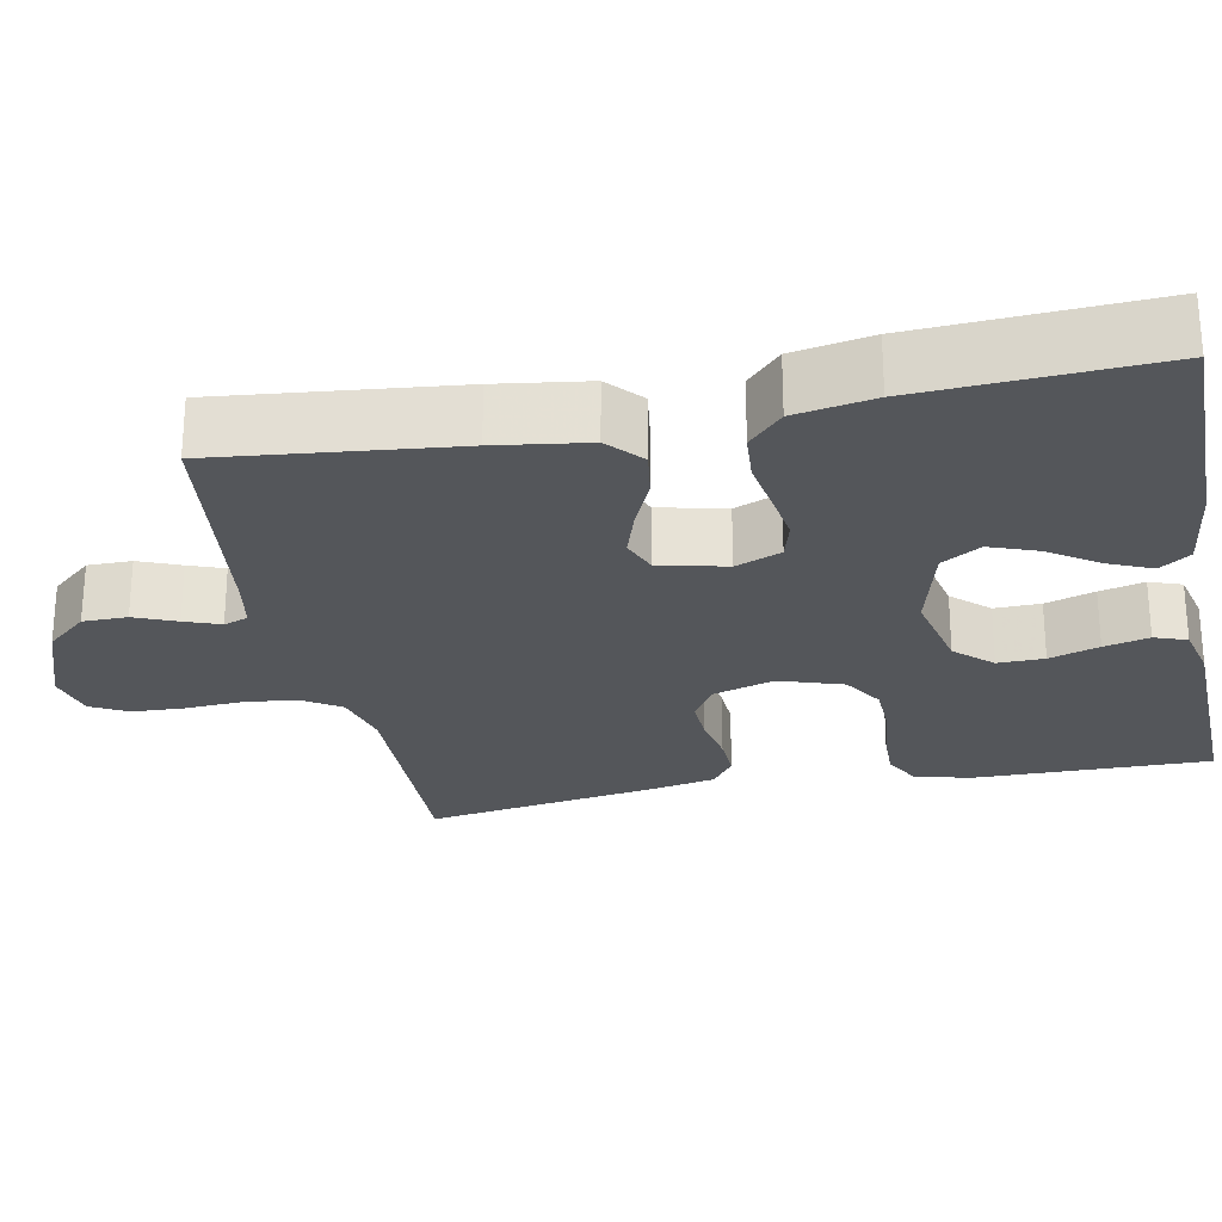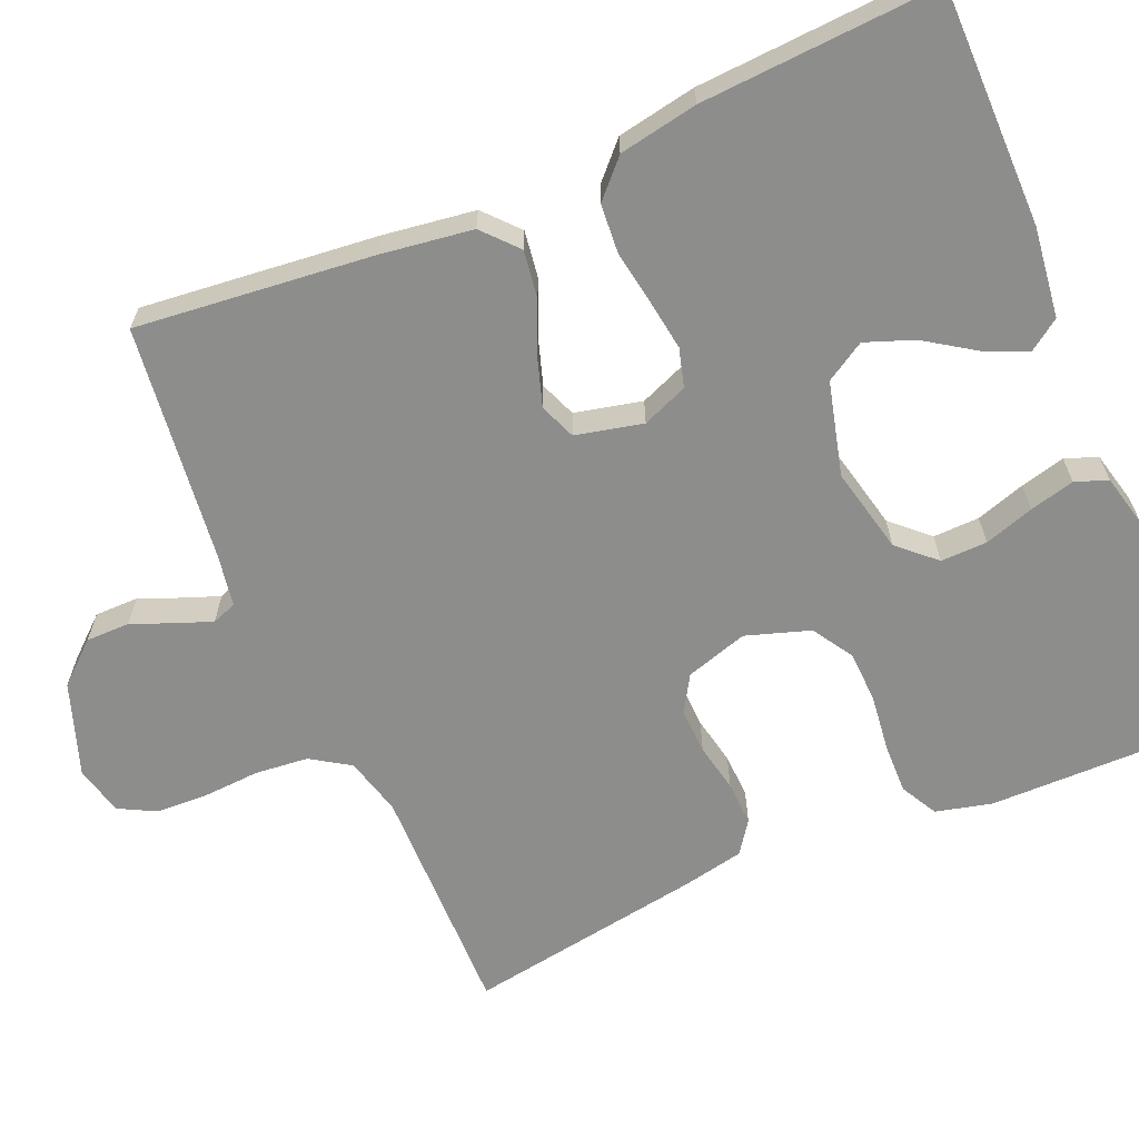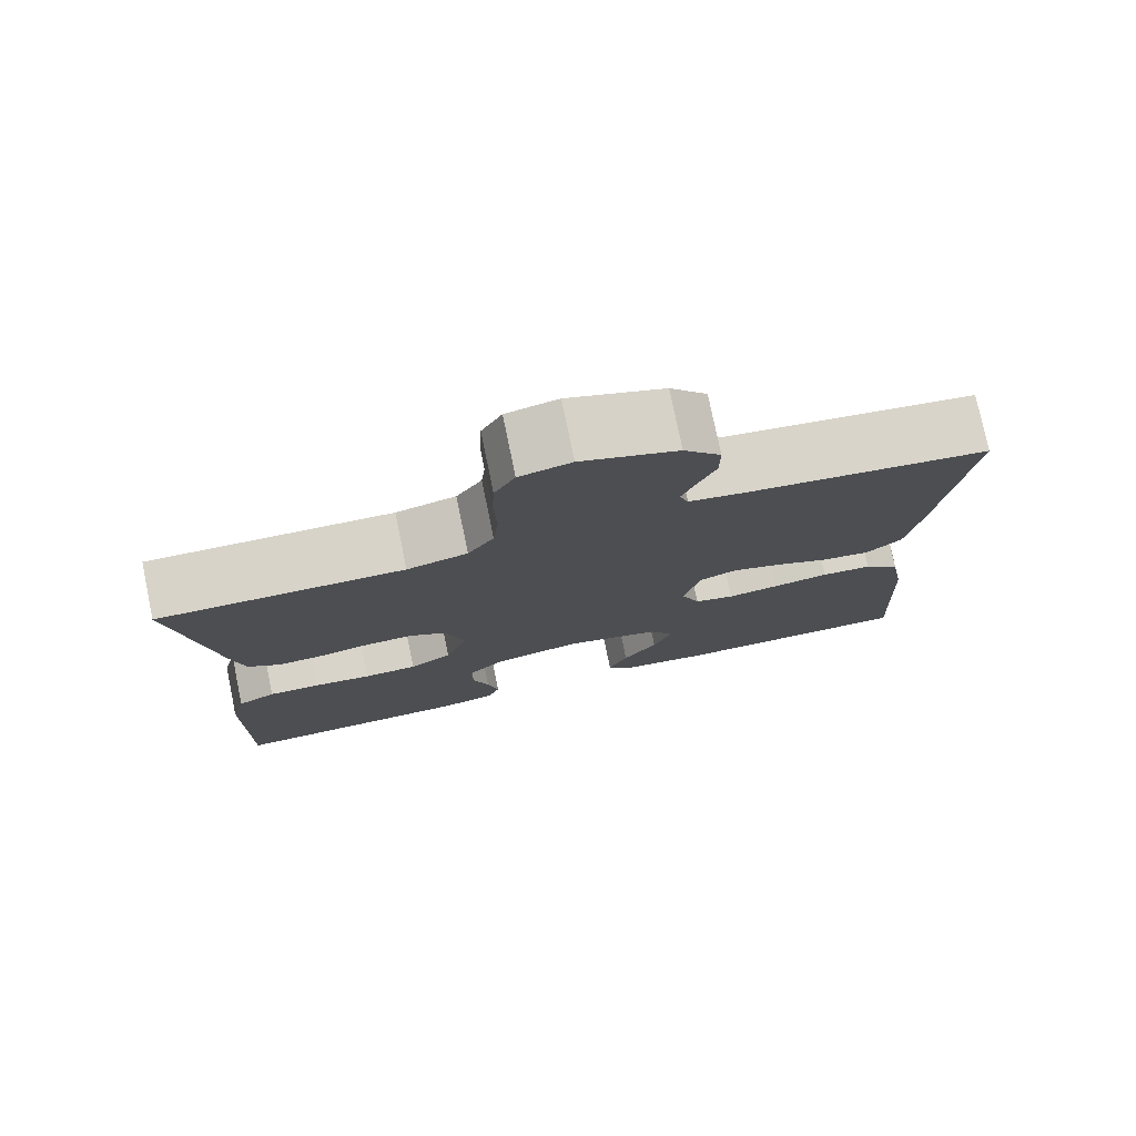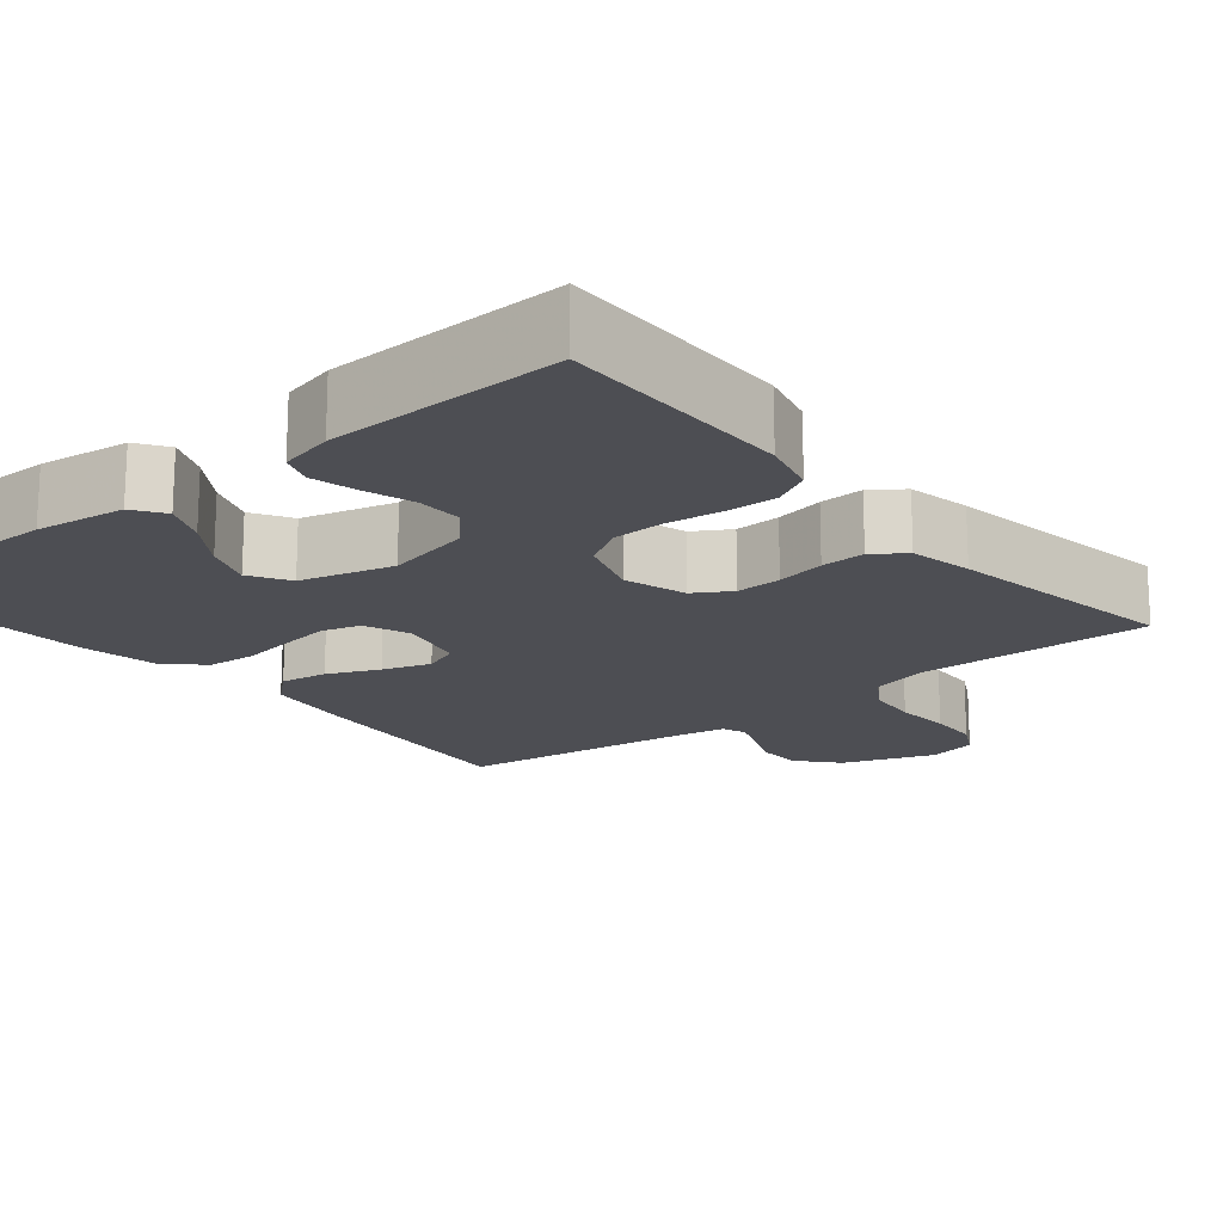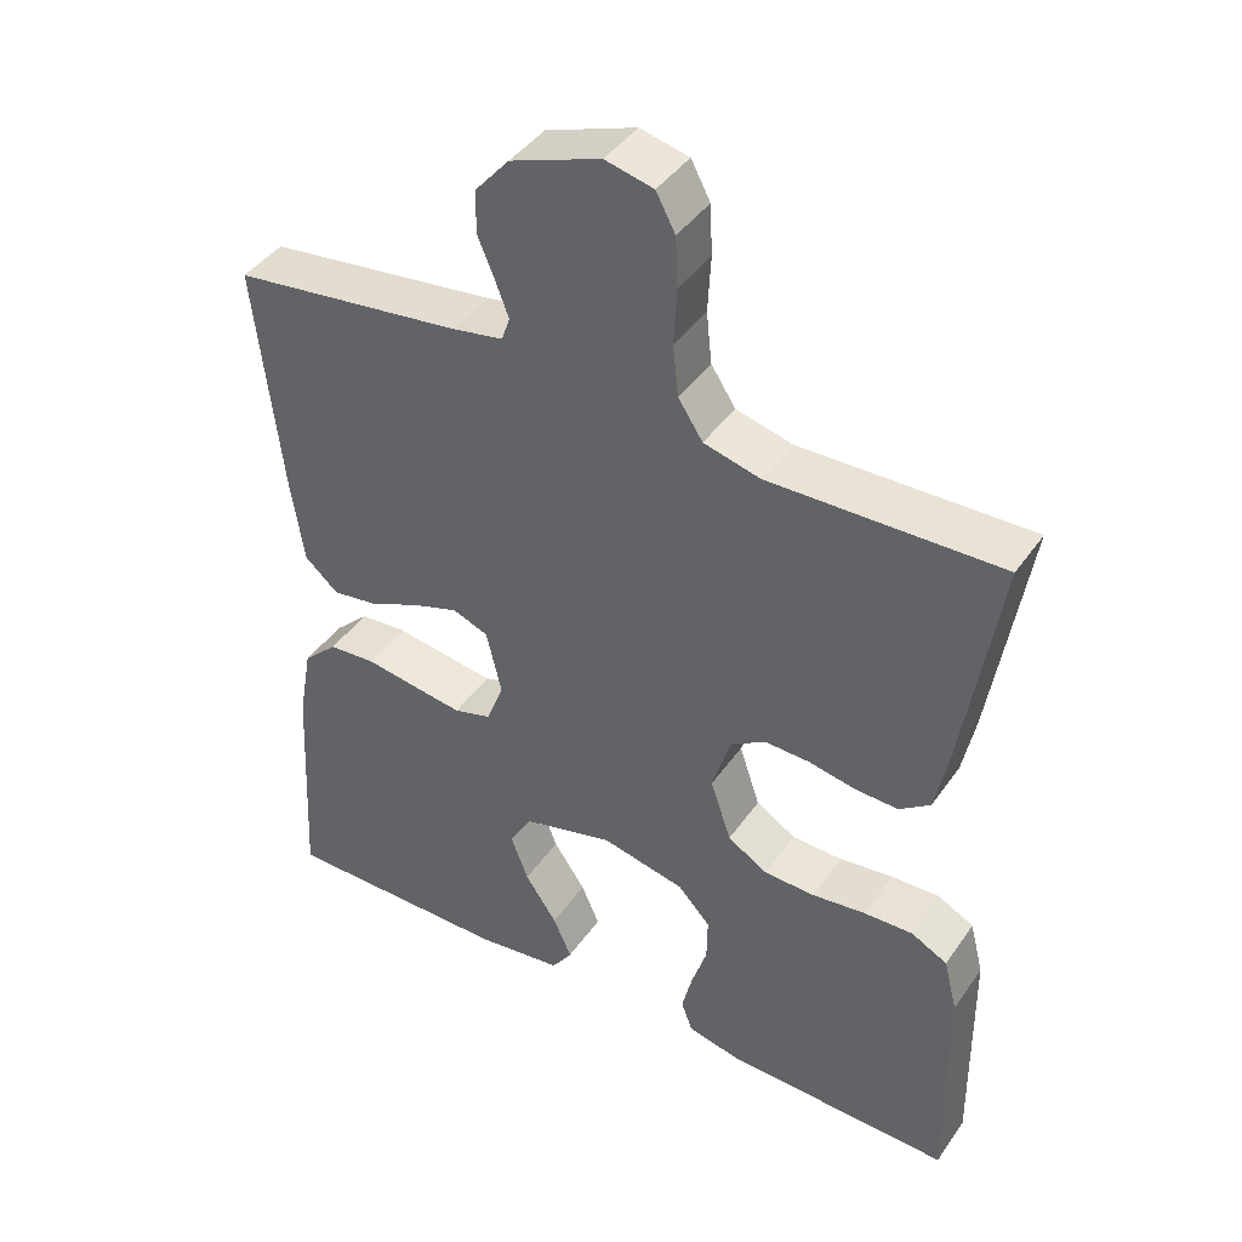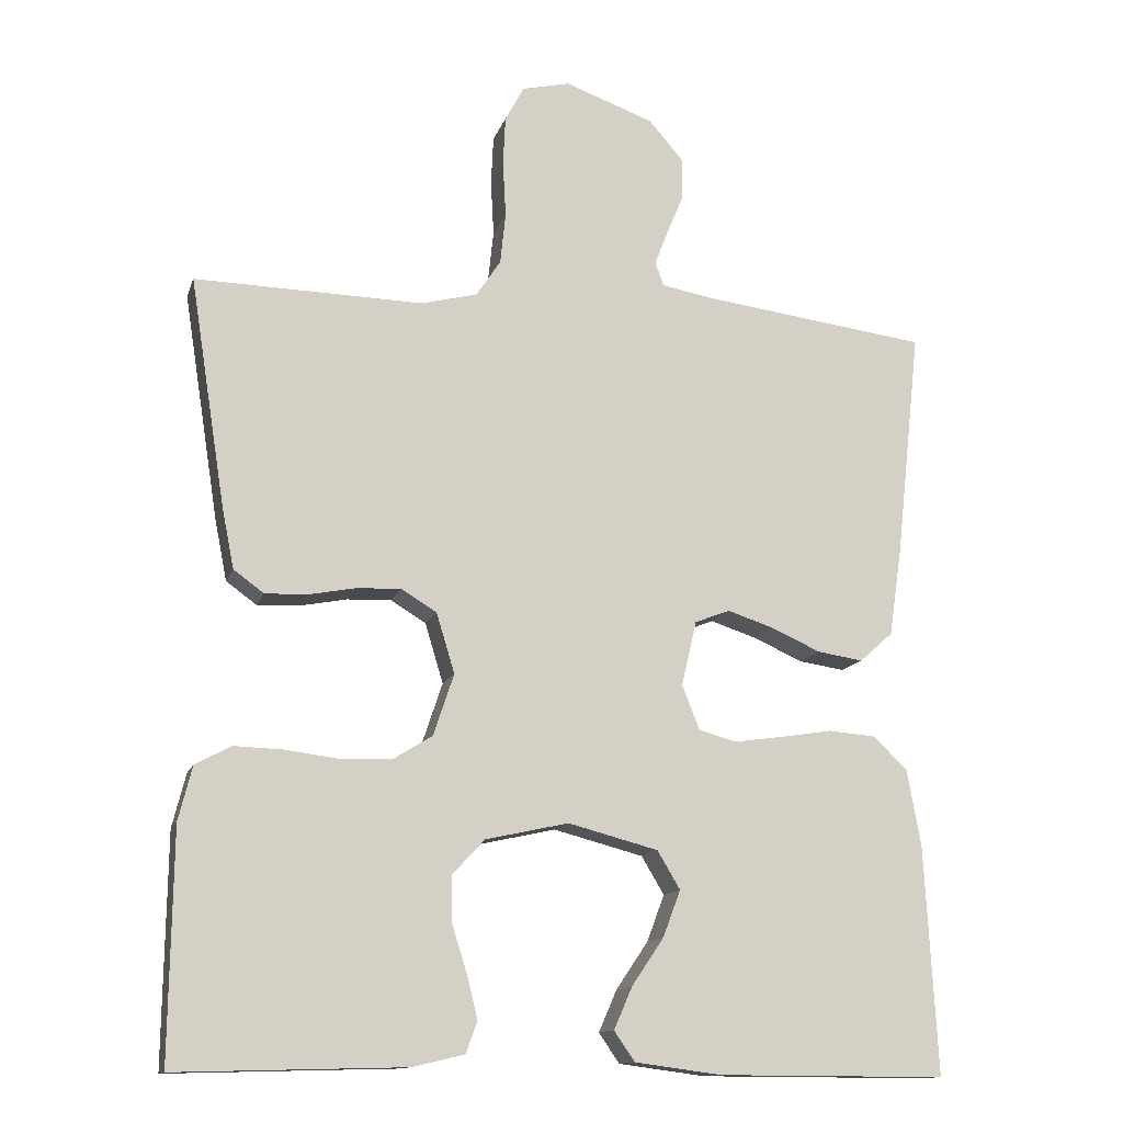
<metadata>
{"format":"obj","ext":"obj","renderer":"f3d","projection":"perspective","resolution":1024,"background":"white","views":[{"elev":-25.6,"azim":101.4,"up":"+Y"},{"elev":-64.4,"azim":113.5,"up":"+Y"},{"elev":77.5,"azim":-11.7,"up":"+Z"},{"elev":-17.4,"azim":-140.6,"up":"+Y"},{"elev":42.3,"azim":-148.0,"up":"+Z"},{"elev":-13.2,"azim":-15.0,"up":"+Z"}]}
</metadata>
<code>
v 0.5 0.07 0.5
v 0.467 0.07 0.2
v 0.45 0.07 0.084
v 0.406 0.07 0.045
v 0.346 0.07 0.054
v 0.281 0.07 0.083
v 0.22 0.07 0.103
v 0.174 0.07 0.085
v 0.154 0.07 0
v 0.177 0.07 -0.058
v 0.226 0.07 -0.072
v 0.29 0.07 -0.063
v 0.359 0.07 -0.052
v 0.421 0.07 -0.057
v 0.466 0.07 -0.1
v 0.484 0.07 -0.2
v 0.5 0.07 -0.5
v 0.2 0.07 -0.499
v 0.086 0.07 -0.484
v 0.059 0.07 -0.445
v 0.083 0.07 -0.39
v 0.125 0.07 -0.328
v 0.148 0.07 -0.267
v 0.118 0.07 -0.217
v 0 0.07 -0.186
v -0.109 0.07 -0.21
v -0.152 0.07 -0.256
v -0.151 0.07 -0.315
v -0.131 0.07 -0.378
v -0.117 0.07 -0.435
v -0.132 0.07 -0.476
v -0.2 0.07 -0.492
v -0.5 0.07 -0.5
v -0.496 0.07 -0.2
v -0.478 0.07 -0.129
v -0.431 0.07 -0.104
v -0.367 0.07 -0.106
v -0.296 0.07 -0.115
v -0.23 0.07 -0.113
v -0.178 0.07 -0.081
v -0.151 0.07 0
v -0.175 0.07 0.079
v -0.221 0.07 0.107
v -0.279 0.07 0.105
v -0.341 0.07 0.093
v -0.397 0.07 0.091
v -0.437 0.07 0.12
v -0.453 0.07 0.2
v -0.5 0.07 0.5
v -0.2 0.07 0.494
v -0.126 0.07 0.513
v -0.094 0.07 0.562
v -0.087 0.07 0.629
v -0.091 0.07 0.702
v -0.088 0.07 0.767
v -0.063 0.07 0.814
v 0 0.07 0.829
v 0.117 0.07 0.787
v 0.162 0.07 0.735
v 0.162 0.07 0.679
v 0.14 0.07 0.626
v 0.123 0.07 0.581
v 0.134 0.07 0.55
v 0.2 0.07 0.538
v 0.5 0 0.5
v 0.467 0 0.2
v 0.45 0 0.084
v 0.406 0 0.045
v 0.346 0 0.054
v 0.281 0 0.083
v 0.22 0 0.103
v 0.174 0 0.085
v 0.154 0 0
v 0.177 0 -0.058
v 0.226 0 -0.072
v 0.29 0 -0.063
v 0.359 0 -0.052
v 0.421 0 -0.057
v 0.466 0 -0.1
v 0.484 0 -0.2
v 0.5 0 -0.5
v 0.2 0 -0.499
v 0.086 0 -0.484
v 0.059 0 -0.445
v 0.083 0 -0.39
v 0.125 0 -0.328
v 0.148 0 -0.267
v 0.118 0 -0.217
v 0 0 -0.186
v -0.109 0 -0.21
v -0.152 0 -0.256
v -0.151 0 -0.315
v -0.131 0 -0.378
v -0.117 0 -0.435
v -0.132 0 -0.476
v -0.2 0 -0.492
v -0.5 0 -0.5
v -0.496 0 -0.2
v -0.478 0 -0.129
v -0.431 0 -0.104
v -0.367 0 -0.106
v -0.296 0 -0.115
v -0.23 0 -0.113
v -0.178 0 -0.081
v -0.151 0 0
v -0.175 0 0.079
v -0.221 0 0.107
v -0.279 0 0.105
v -0.341 0 0.093
v -0.397 0 0.091
v -0.437 0 0.12
v -0.453 0 0.2
v -0.5 0 0.5
v -0.2 0 0.494
v -0.126 0 0.513
v -0.094 0 0.562
v -0.087 0 0.629
v -0.091 0 0.702
v -0.088 0 0.767
v -0.063 0 0.814
v 0 0 0.829
v 0.117 0 0.787
v 0.162 0 0.735
v 0.162 0 0.679
v 0.14 0 0.626
v 0.123 0 0.581
v 0.134 0 0.55
v 0.2 0 0.538
f 58 59 60 61
f 58 61 62
f 57 58 62
f 56 57 62 63
f 53 54 55 56
f 52 53 56 63
f 47 48 49 50
f 47 50 51
f 44 45 46 47
f 43 44 47 51
f 42 43 51 52
f 35 36 37 38
f 35 38 39
f 34 35 39
f 33 34 39
f 32 33 39 40
f 28 29 30 31
f 28 31 32
f 27 28 32 40
f 19 20 21 22
f 19 22 23
f 18 19 23
f 17 18 23
f 16 17 23 24
f 12 13 14 15
f 11 12 15 16
f 10 11 16 24
f 3 4 5 6
f 3 6 7
f 64 1 2 3
f 64 3 7
f 63 64 7 8
f 41 42 52 63
f 41 63 8 9
f 26 27 40 41
f 25 26 41 9
f 9 10 24 25
f 125 124 123 122
f 126 125 122
f 126 122 121
f 127 126 121 120
f 120 119 118 117
f 127 120 117 116
f 114 113 112 111
f 115 114 111
f 111 110 109 108
f 115 111 108 107
f 116 115 107 106
f 102 101 100 99
f 103 102 99
f 103 99 98
f 103 98 97
f 104 103 97 96
f 95 94 93 92
f 96 95 92
f 104 96 92 91
f 86 85 84 83
f 87 86 83
f 87 83 82
f 87 82 81
f 88 87 81 80
f 79 78 77 76
f 80 79 76 75
f 88 80 75 74
f 70 69 68 67
f 71 70 67
f 67 66 65 128
f 71 67 128
f 72 71 128 127
f 127 116 106 105
f 73 72 127 105
f 105 104 91 90
f 73 105 90 89
f 89 88 74 73
f 1 65 66 2
f 2 66 67 3
f 3 67 68 4
f 4 68 69 5
f 5 69 70 6
f 6 70 71 7
f 7 71 72 8
f 8 72 73 9
f 9 73 74 10
f 10 74 75 11
f 11 75 76 12
f 12 76 77 13
f 13 77 78 14
f 14 78 79 15
f 15 79 80 16
f 16 80 81 17
f 17 81 82 18
f 18 82 83 19
f 19 83 84 20
f 20 84 85 21
f 21 85 86 22
f 22 86 87 23
f 23 87 88 24
f 24 88 89 25
f 25 89 90 26
f 26 90 91 27
f 27 91 92 28
f 28 92 93 29
f 29 93 94 30
f 30 94 95 31
f 31 95 96 32
f 32 96 97 33
f 33 97 98 34
f 34 98 99 35
f 35 99 100 36
f 36 100 101 37
f 37 101 102 38
f 38 102 103 39
f 39 103 104 40
f 40 104 105 41
f 41 105 106 42
f 42 106 107 43
f 43 107 108 44
f 44 108 109 45
f 45 109 110 46
f 46 110 111 47
f 47 111 112 48
f 48 112 113 49
f 49 113 114 50
f 50 114 115 51
f 51 115 116 52
f 52 116 117 53
f 53 117 118 54
f 54 118 119 55
f 55 119 120 56
f 56 120 121 57
f 57 121 122 58
f 58 122 123 59
f 59 123 124 60
f 60 124 125 61
f 61 125 126 62
f 62 126 127 63
f 63 127 128 64
f 64 128 65 1

</code>
